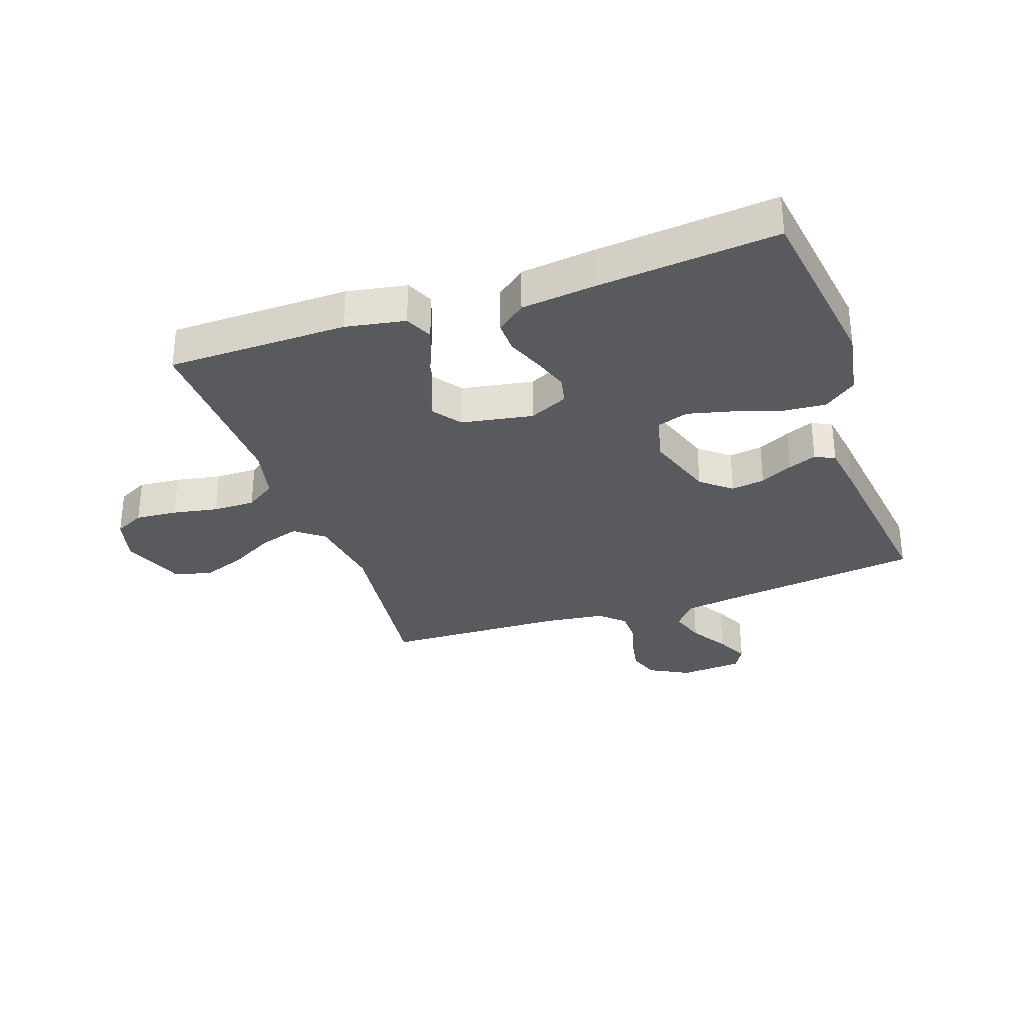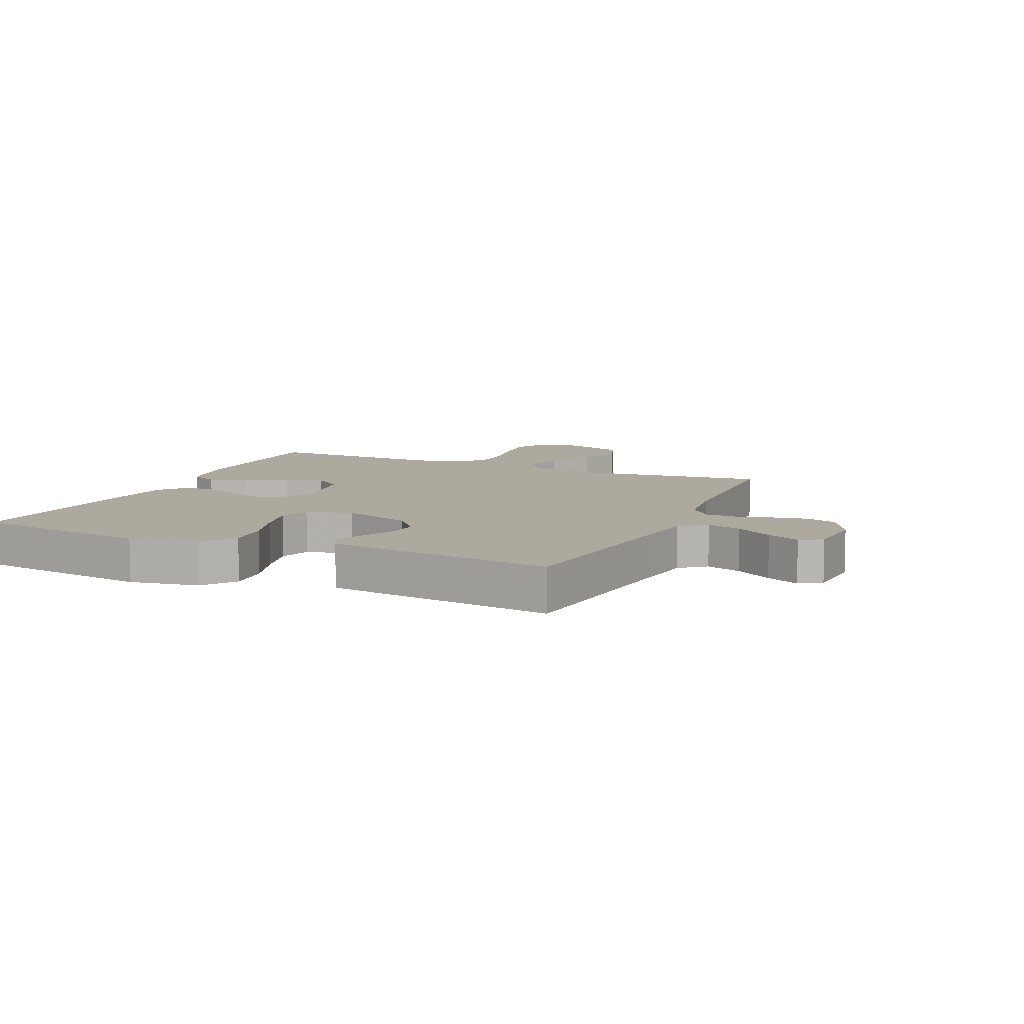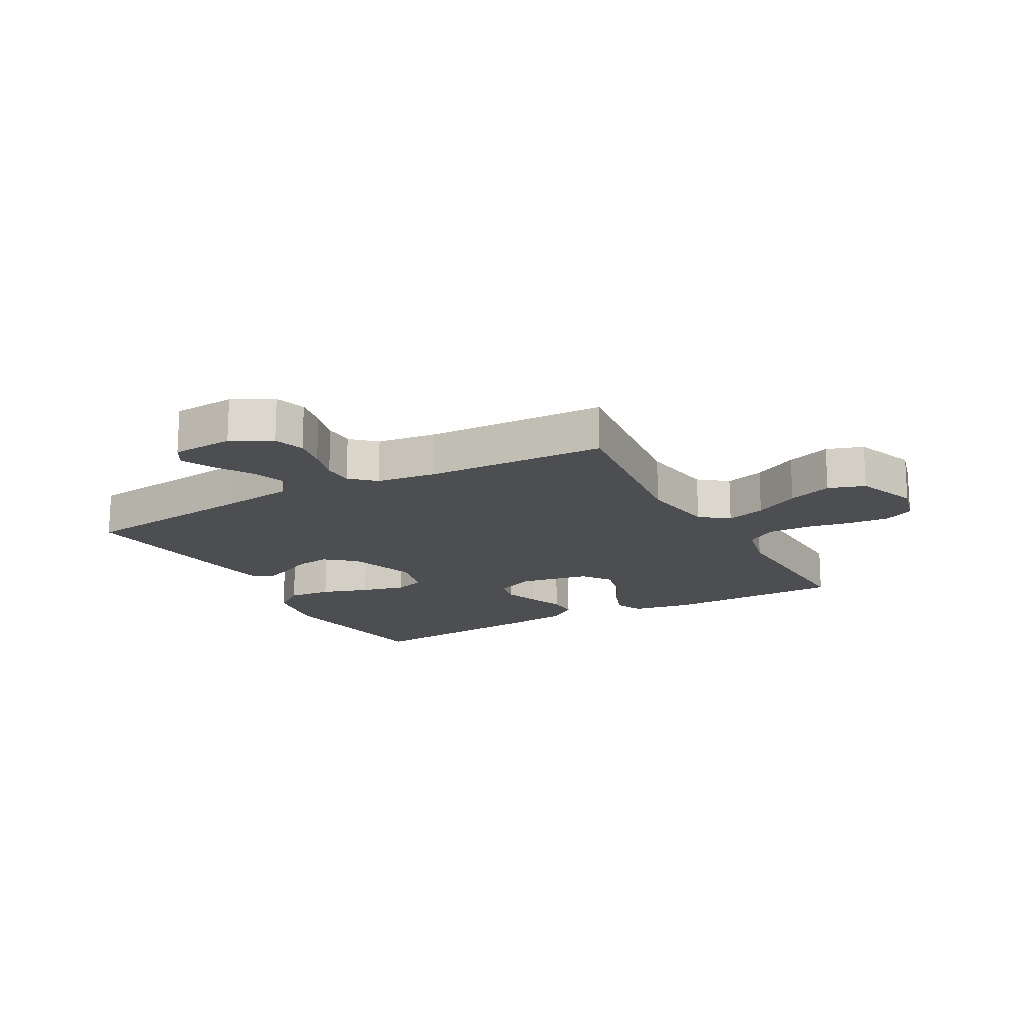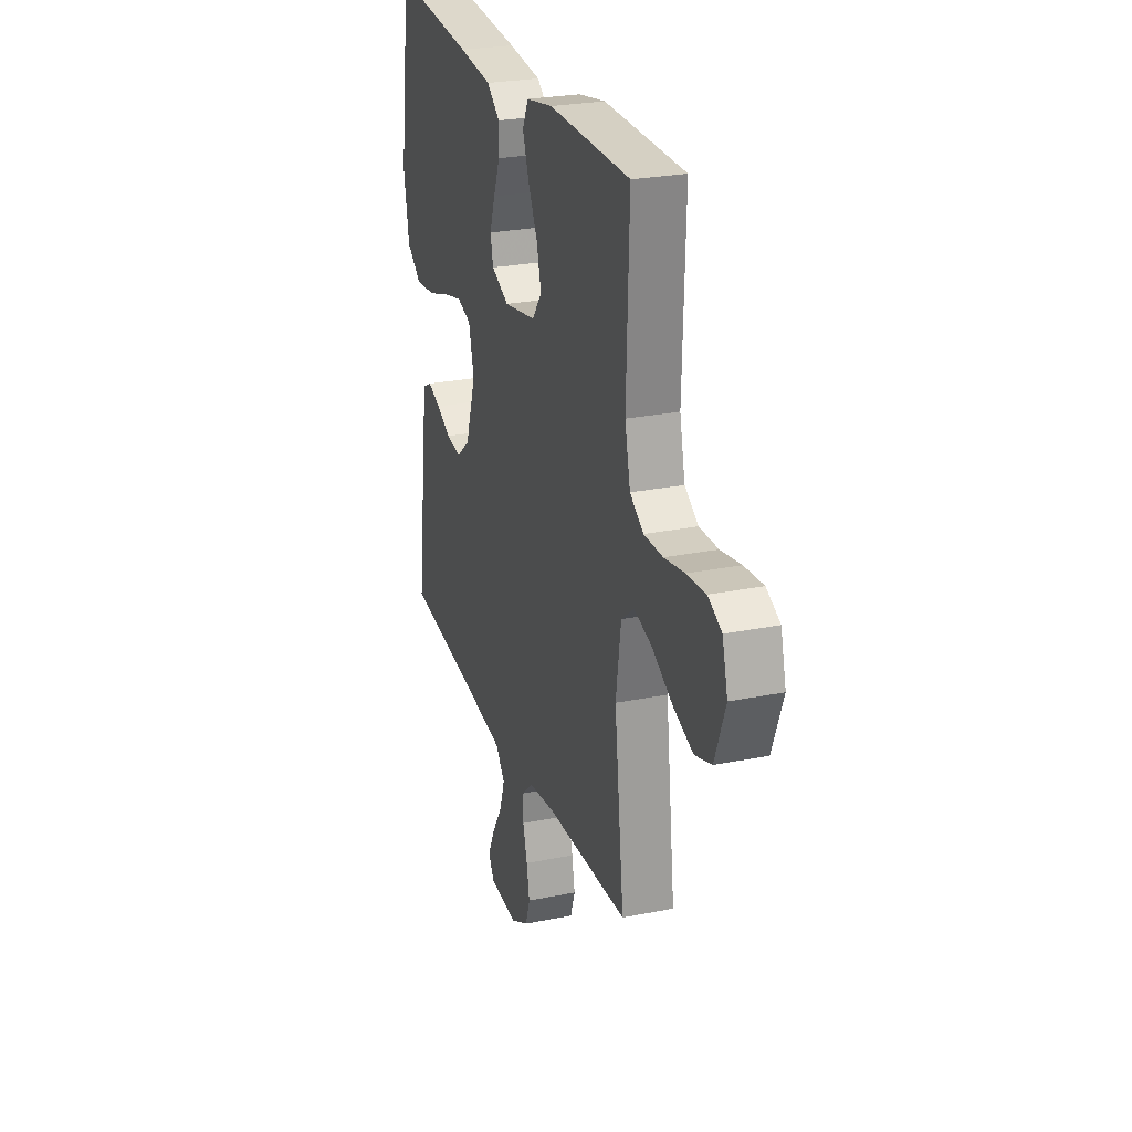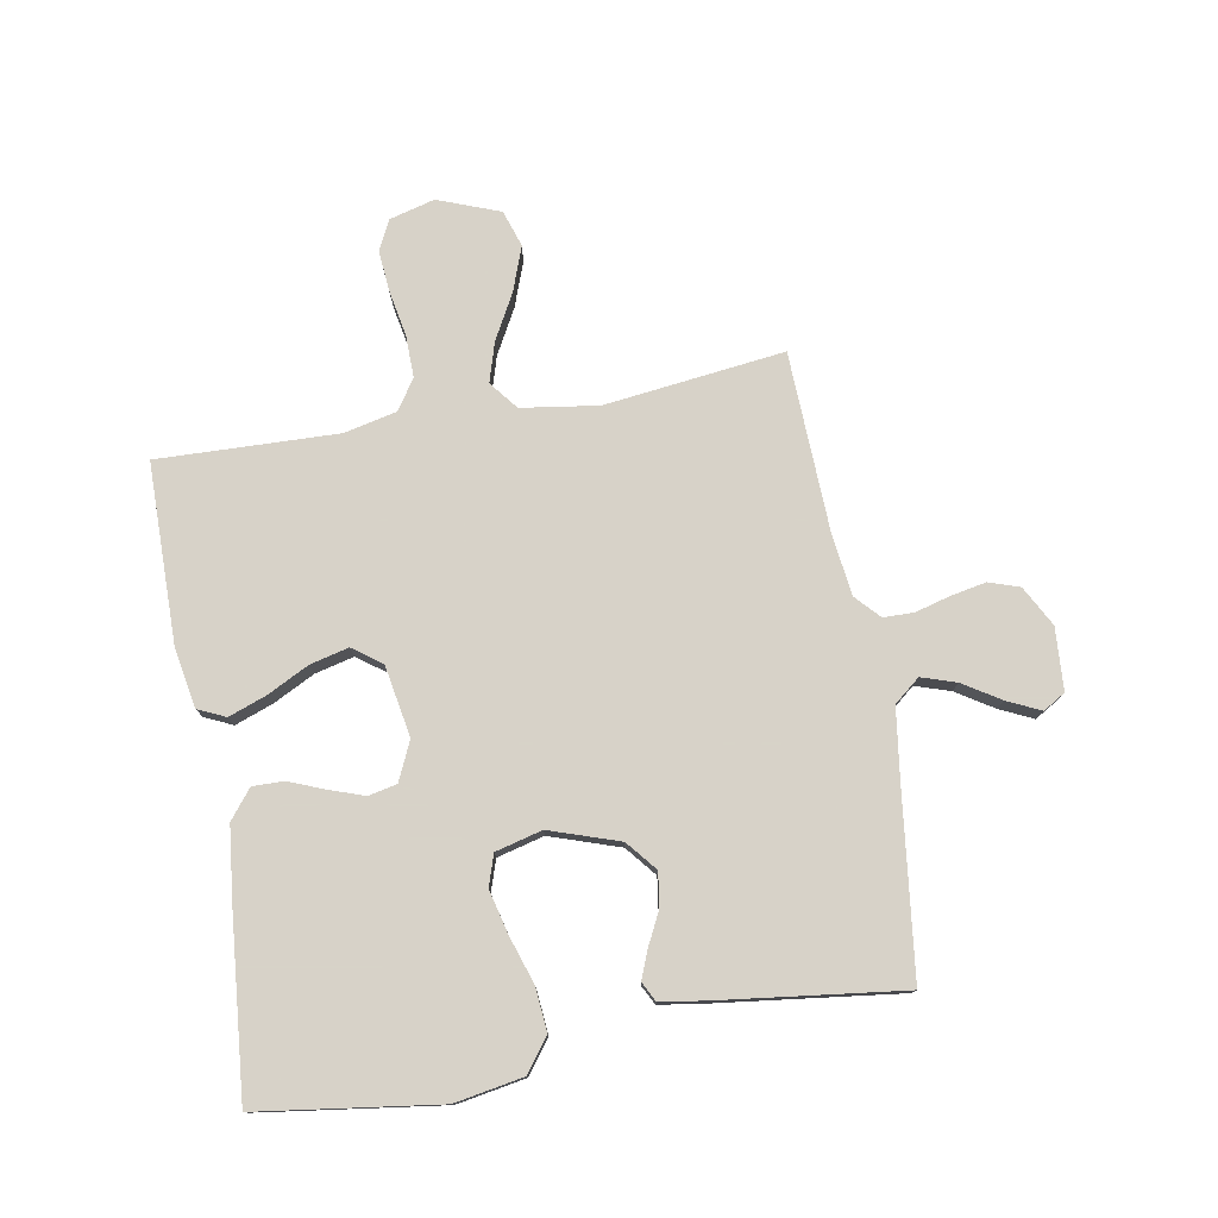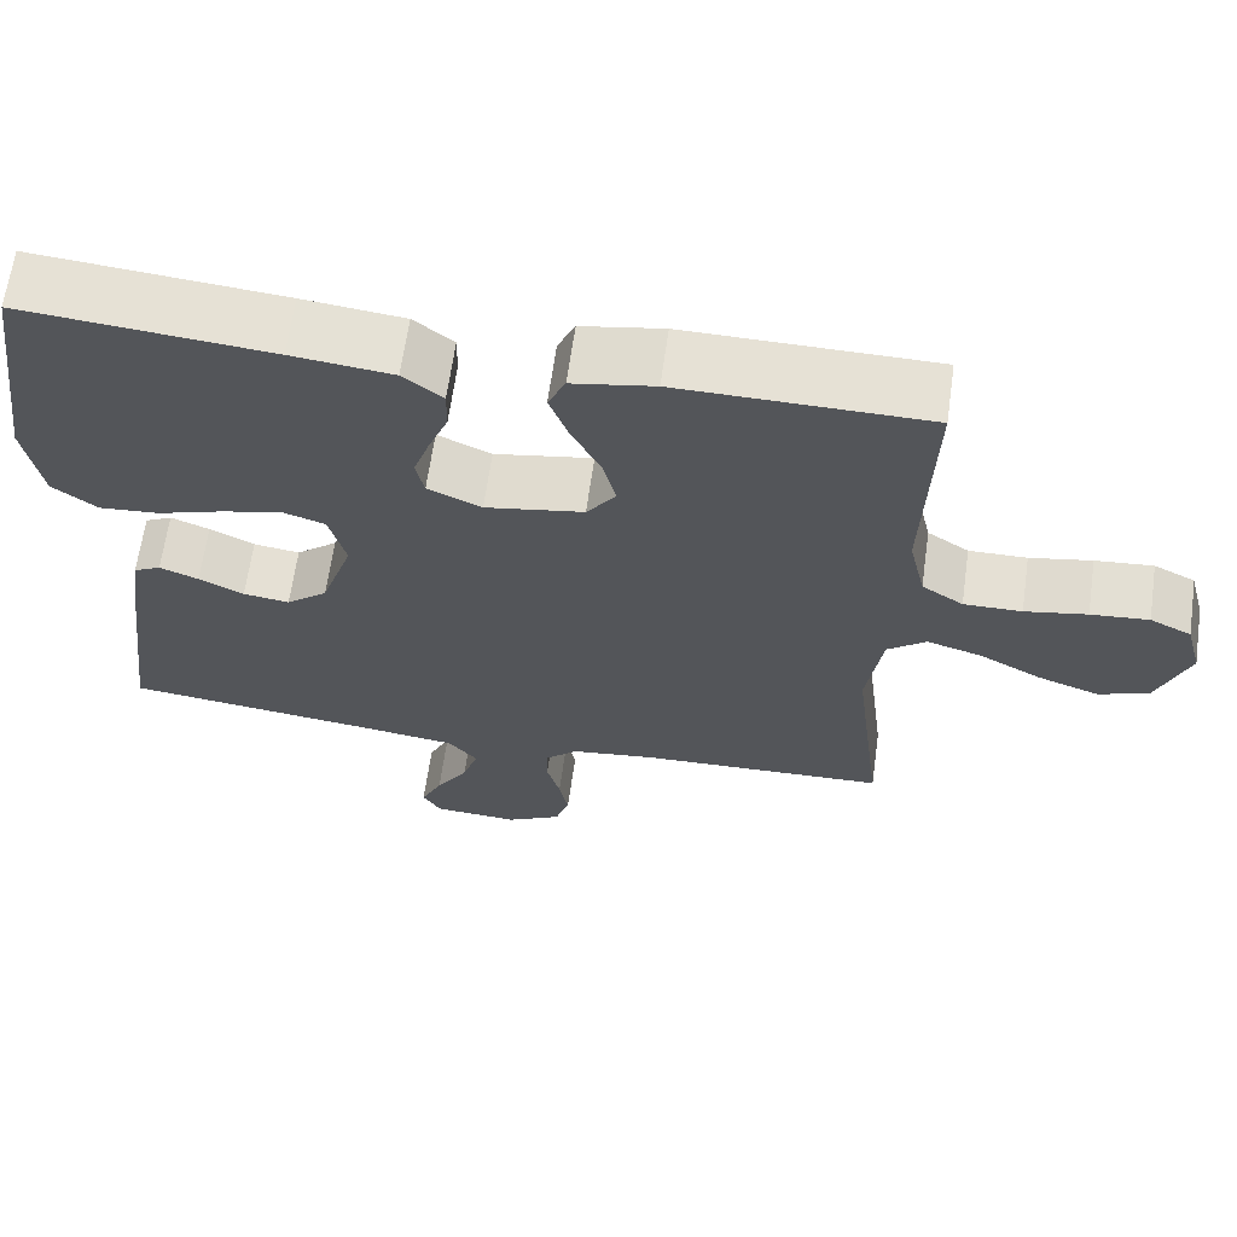
<metadata>
{"format":"obj","ext":"obj","renderer":"f3d","projection":"perspective","resolution":1024,"background":"white","views":[{"elev":-31.7,"azim":19.2,"up":"+Y"},{"elev":9.0,"azim":113.8,"up":"+Y"},{"elev":-16.8,"azim":-151.2,"up":"+Y"},{"elev":25.8,"azim":-107.9,"up":"+Z"},{"elev":77.3,"azim":79.9,"up":"+Y"},{"elev":65.0,"azim":-172.0,"up":"+Z"}]}
</metadata>
<code>
v -0.5 0.07 -0.5
v -0.464 0.07 -0.2
v -0.483 0.07 -0.072
v -0.53 0.07 -0.035
v -0.596 0.07 -0.055
v -0.671 0.07 -0.096
v -0.745 0.07 -0.123
v -0.806 0.07 -0.103
v -0.845 0.07 0
v -0.825 0.07 0.075
v -0.775 0.07 0.1
v -0.705 0.07 0.094
v -0.63 0.07 0.08
v -0.56 0.07 0.079
v -0.51 0.07 0.112
v -0.49 0.07 0.2
v -0.5 0.07 0.5
v -0.2 0.07 0.503
v -0.101 0.07 0.485
v -0.08 0.07 0.439
v -0.103 0.07 0.376
v -0.138 0.07 0.307
v -0.154 0.07 0.242
v -0.119 0.07 0.194
v 0 0.07 0.173
v 0.065 0.07 0.203
v 0.075 0.07 0.25
v 0.055 0.07 0.308
v 0.031 0.07 0.368
v 0.03 0.07 0.42
v 0.078 0.07 0.458
v 0.2 0.07 0.472
v 0.5 0.07 0.5
v 0.542 0.07 0.2
v 0.522 0.07 0.086
v 0.468 0.07 0.045
v 0.395 0.07 0.051
v 0.316 0.07 0.077
v 0.243 0.07 0.095
v 0.191 0.07 0.078
v 0.171 0.07 0
v 0.21 0.07 -0.116
v 0.26 0.07 -0.157
v 0.316 0.07 -0.149
v 0.37 0.07 -0.122
v 0.417 0.07 -0.103
v 0.45 0.07 -0.12
v 0.462 0.07 -0.2
v 0.5 0.07 -0.5
v 0.2 0.07 -0.537
v 0.077 0.07 -0.554
v 0.042 0.07 -0.597
v 0.061 0.07 -0.655
v 0.1 0.07 -0.717
v 0.126 0.07 -0.772
v 0.104 0.07 -0.809
v 0 0.07 -0.816
v -0.067 0.07 -0.78
v -0.084 0.07 -0.729
v -0.073 0.07 -0.671
v -0.057 0.07 -0.612
v -0.058 0.07 -0.561
v -0.098 0.07 -0.524
v -0.2 0.07 -0.511
v -0.5 0 -0.5
v -0.464 0 -0.2
v -0.483 0 -0.072
v -0.53 0 -0.035
v -0.596 0 -0.055
v -0.671 0 -0.096
v -0.745 0 -0.123
v -0.806 0 -0.103
v -0.845 0 0
v -0.825 0 0.075
v -0.775 0 0.1
v -0.705 0 0.094
v -0.63 0 0.08
v -0.56 0 0.079
v -0.51 0 0.112
v -0.49 0 0.2
v -0.5 0 0.5
v -0.2 0 0.503
v -0.101 0 0.485
v -0.08 0 0.439
v -0.103 0 0.376
v -0.138 0 0.307
v -0.154 0 0.242
v -0.119 0 0.194
v 0 0 0.173
v 0.065 0 0.203
v 0.075 0 0.25
v 0.055 0 0.308
v 0.031 0 0.368
v 0.03 0 0.42
v 0.078 0 0.458
v 0.2 0 0.472
v 0.5 0 0.5
v 0.542 0 0.2
v 0.522 0 0.086
v 0.468 0 0.045
v 0.395 0 0.051
v 0.316 0 0.077
v 0.243 0 0.095
v 0.191 0 0.078
v 0.171 0 0
v 0.21 0 -0.116
v 0.26 0 -0.157
v 0.316 0 -0.149
v 0.37 0 -0.122
v 0.417 0 -0.103
v 0.45 0 -0.12
v 0.462 0 -0.2
v 0.5 0 -0.5
v 0.2 0 -0.537
v 0.077 0 -0.554
v 0.042 0 -0.597
v 0.061 0 -0.655
v 0.1 0 -0.717
v 0.126 0 -0.772
v 0.104 0 -0.809
v 0 0 -0.816
v -0.067 0 -0.78
v -0.084 0 -0.729
v -0.073 0 -0.671
v -0.057 0 -0.612
v -0.058 0 -0.561
v -0.098 0 -0.524
v -0.2 0 -0.511
f 58 59 60 61
f 56 57 58 61
f 56 61 62
f 53 54 55 56
f 52 53 56 62
f 51 52 62 63
f 47 48 49 50
f 47 50 51 63
f 44 45 46 47
f 35 36 37 38
f 35 38 39
f 34 35 39
f 33 34 39 40
f 31 32 33 40
f 28 29 30 31
f 27 28 31 40
f 19 20 21 22
f 19 22 23
f 16 17 18 19
f 15 16 19 23
f 14 15 23 24
f 10 11 12 13
f 10 13 14
f 9 10 14
f 5 6 7 8
f 4 5 8 9
f 64 1 2
f 64 2 3
f 44 47 63 64
f 43 44 64
f 42 43 64 3
f 41 42 3 4
f 26 27 40 41
f 25 26 41
f 14 24 25 41
f 4 9 14 41
f 125 124 123 122
f 125 122 121 120
f 126 125 120
f 120 119 118 117
f 126 120 117 116
f 127 126 116 115
f 114 113 112 111
f 127 115 114 111
f 111 110 109 108
f 102 101 100 99
f 103 102 99
f 103 99 98
f 104 103 98 97
f 104 97 96 95
f 95 94 93 92
f 104 95 92 91
f 86 85 84 83
f 87 86 83
f 83 82 81 80
f 87 83 80 79
f 88 87 79 78
f 77 76 75 74
f 78 77 74
f 78 74 73
f 72 71 70 69
f 73 72 69 68
f 66 65 128
f 67 66 128
f 128 127 111 108
f 128 108 107
f 67 128 107 106
f 68 67 106 105
f 105 104 91 90
f 105 90 89
f 105 89 88 78
f 105 78 73 68
f 1 65 66 2
f 2 66 67 3
f 3 67 68 4
f 4 68 69 5
f 5 69 70 6
f 6 70 71 7
f 7 71 72 8
f 8 72 73 9
f 9 73 74 10
f 10 74 75 11
f 11 75 76 12
f 12 76 77 13
f 13 77 78 14
f 14 78 79 15
f 15 79 80 16
f 16 80 81 17
f 17 81 82 18
f 18 82 83 19
f 19 83 84 20
f 20 84 85 21
f 21 85 86 22
f 22 86 87 23
f 23 87 88 24
f 24 88 89 25
f 25 89 90 26
f 26 90 91 27
f 27 91 92 28
f 28 92 93 29
f 29 93 94 30
f 30 94 95 31
f 31 95 96 32
f 32 96 97 33
f 33 97 98 34
f 34 98 99 35
f 35 99 100 36
f 36 100 101 37
f 37 101 102 38
f 38 102 103 39
f 39 103 104 40
f 40 104 105 41
f 41 105 106 42
f 42 106 107 43
f 43 107 108 44
f 44 108 109 45
f 45 109 110 46
f 46 110 111 47
f 47 111 112 48
f 48 112 113 49
f 49 113 114 50
f 50 114 115 51
f 51 115 116 52
f 52 116 117 53
f 53 117 118 54
f 54 118 119 55
f 55 119 120 56
f 56 120 121 57
f 57 121 122 58
f 58 122 123 59
f 59 123 124 60
f 60 124 125 61
f 61 125 126 62
f 62 126 127 63
f 63 127 128 64
f 64 128 65 1

</code>
